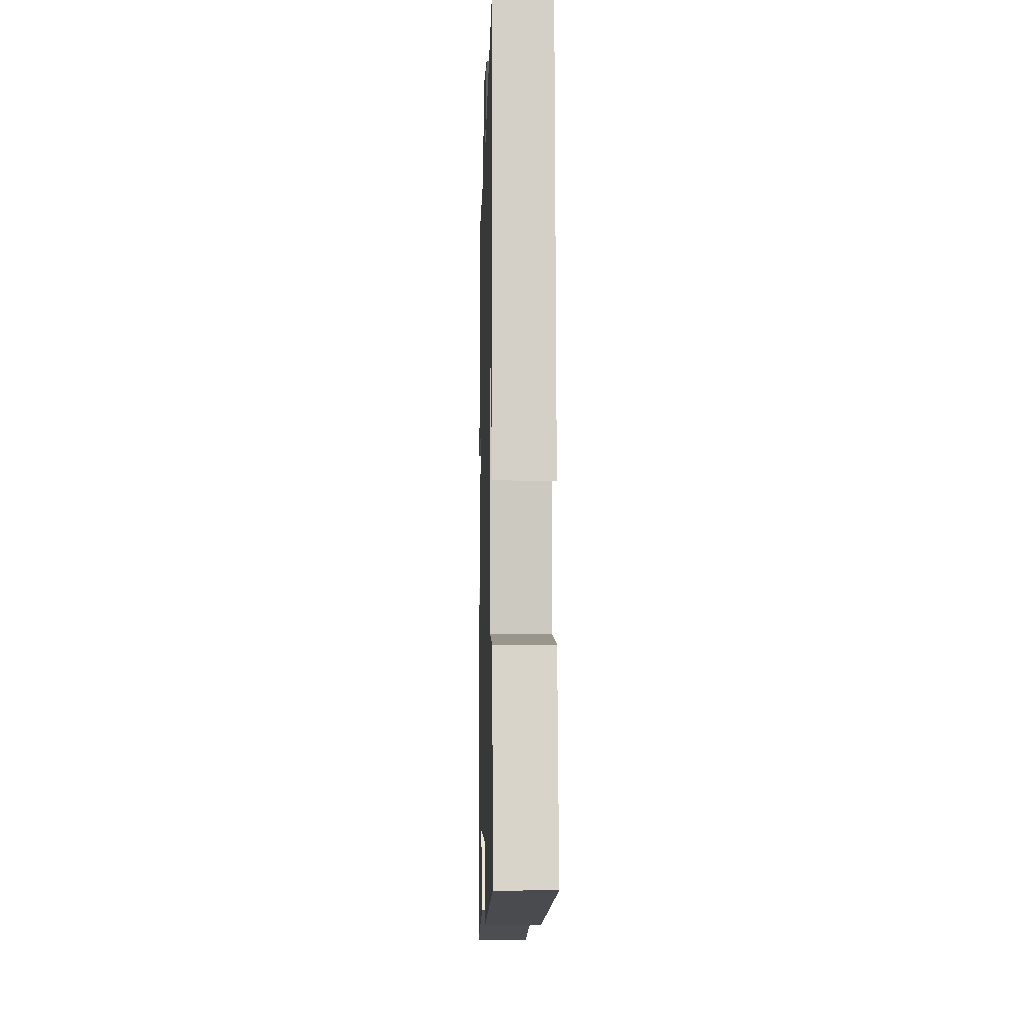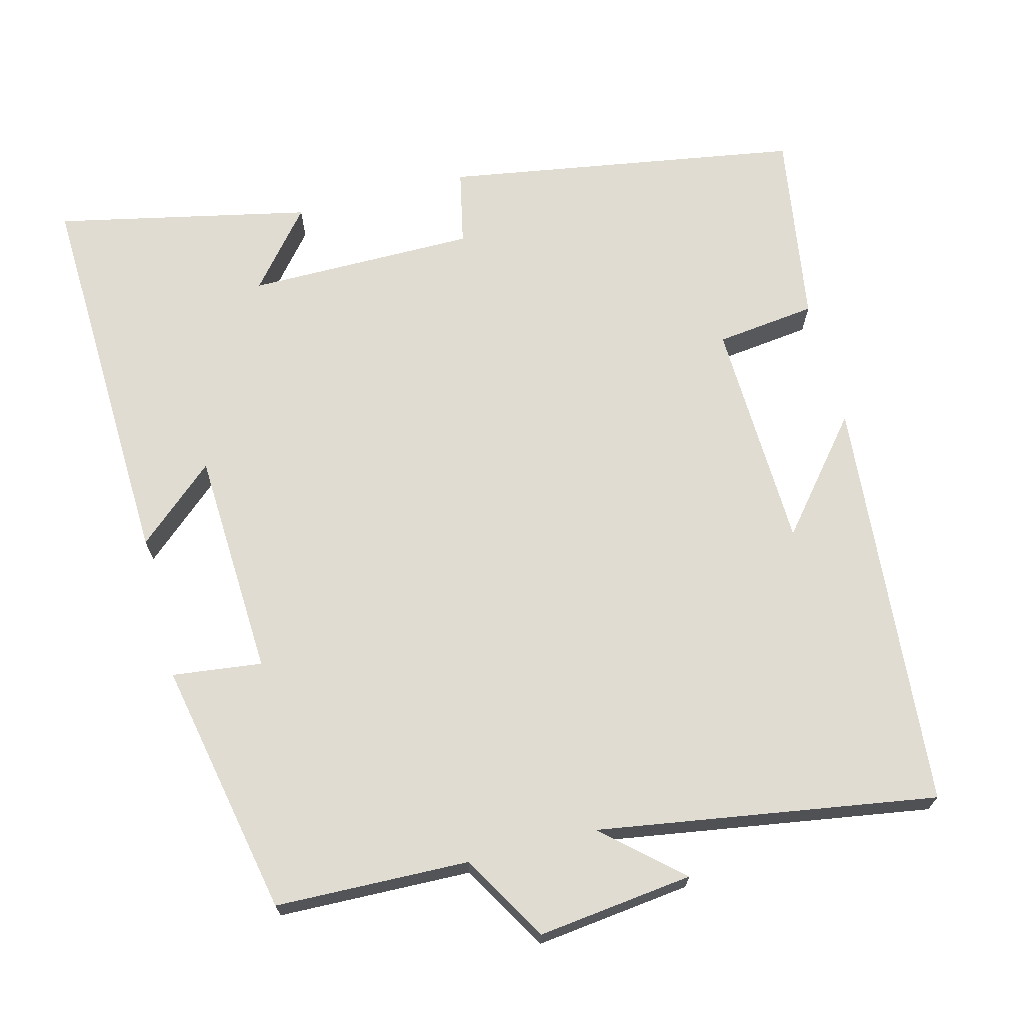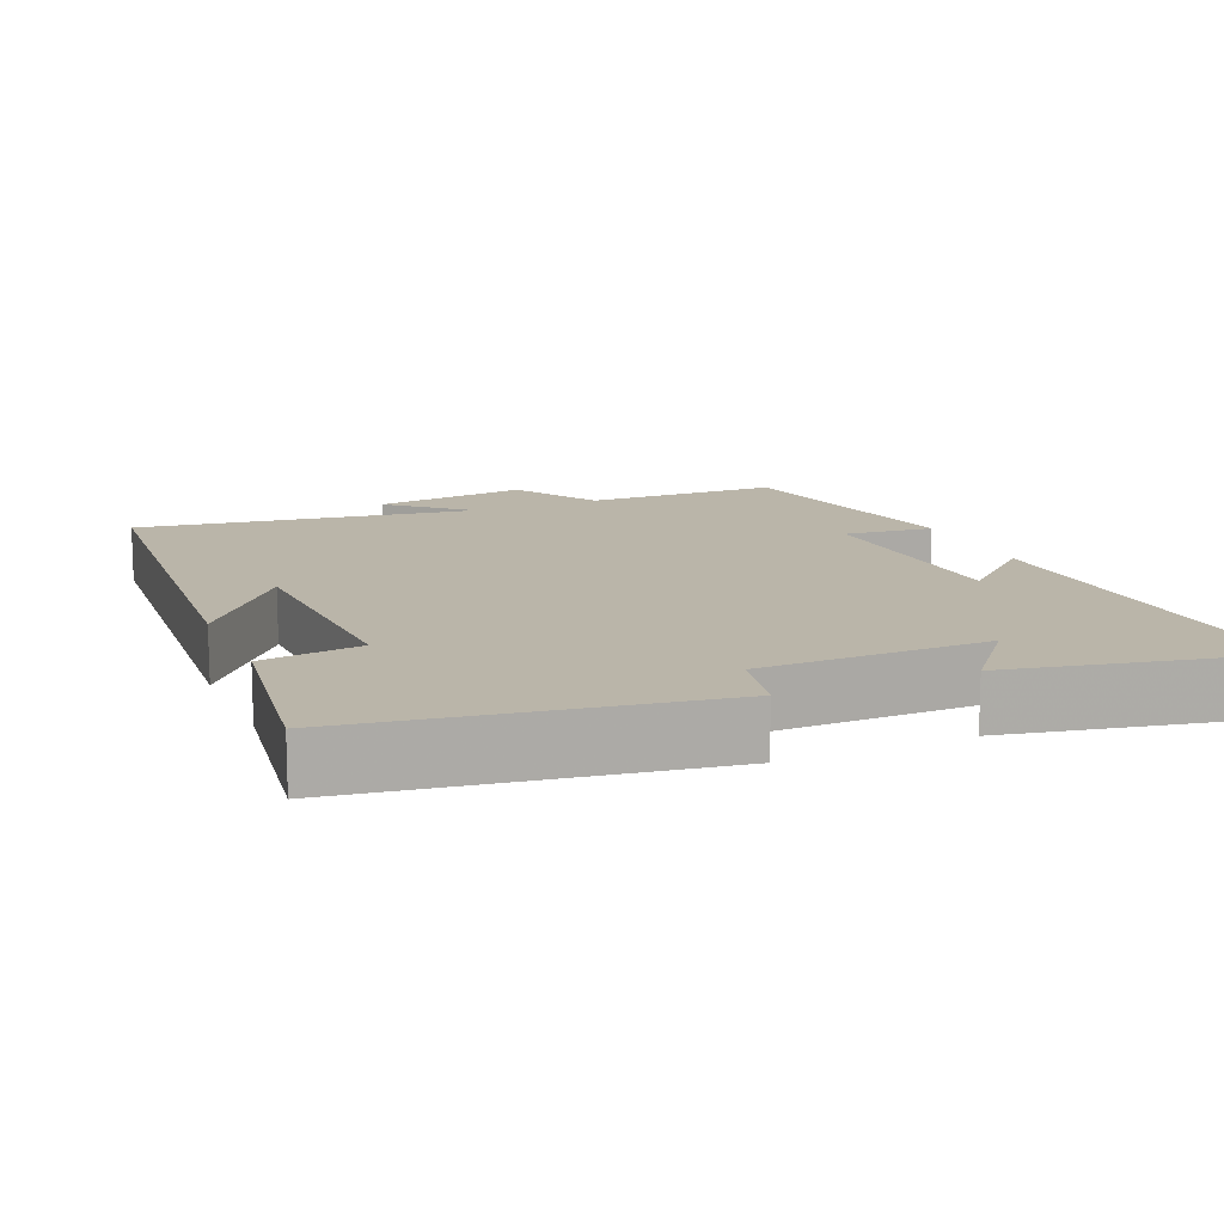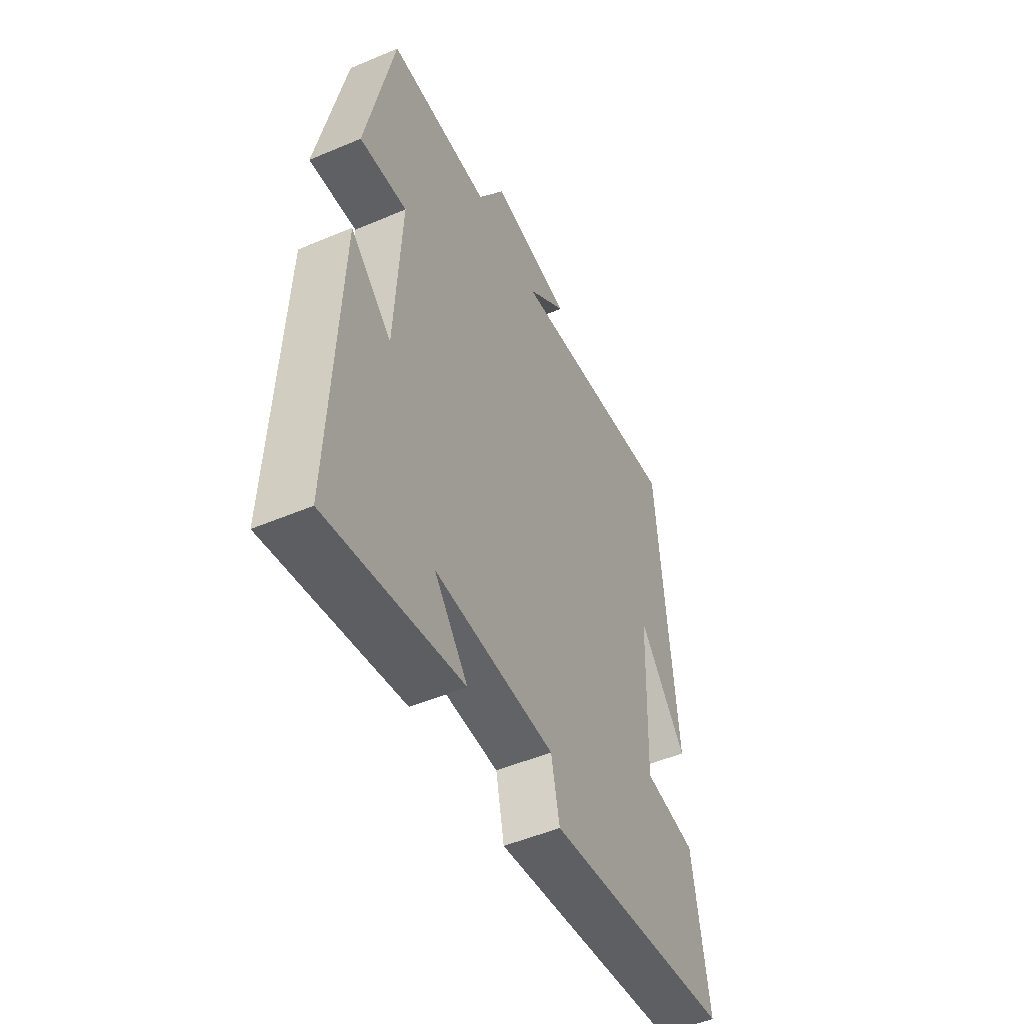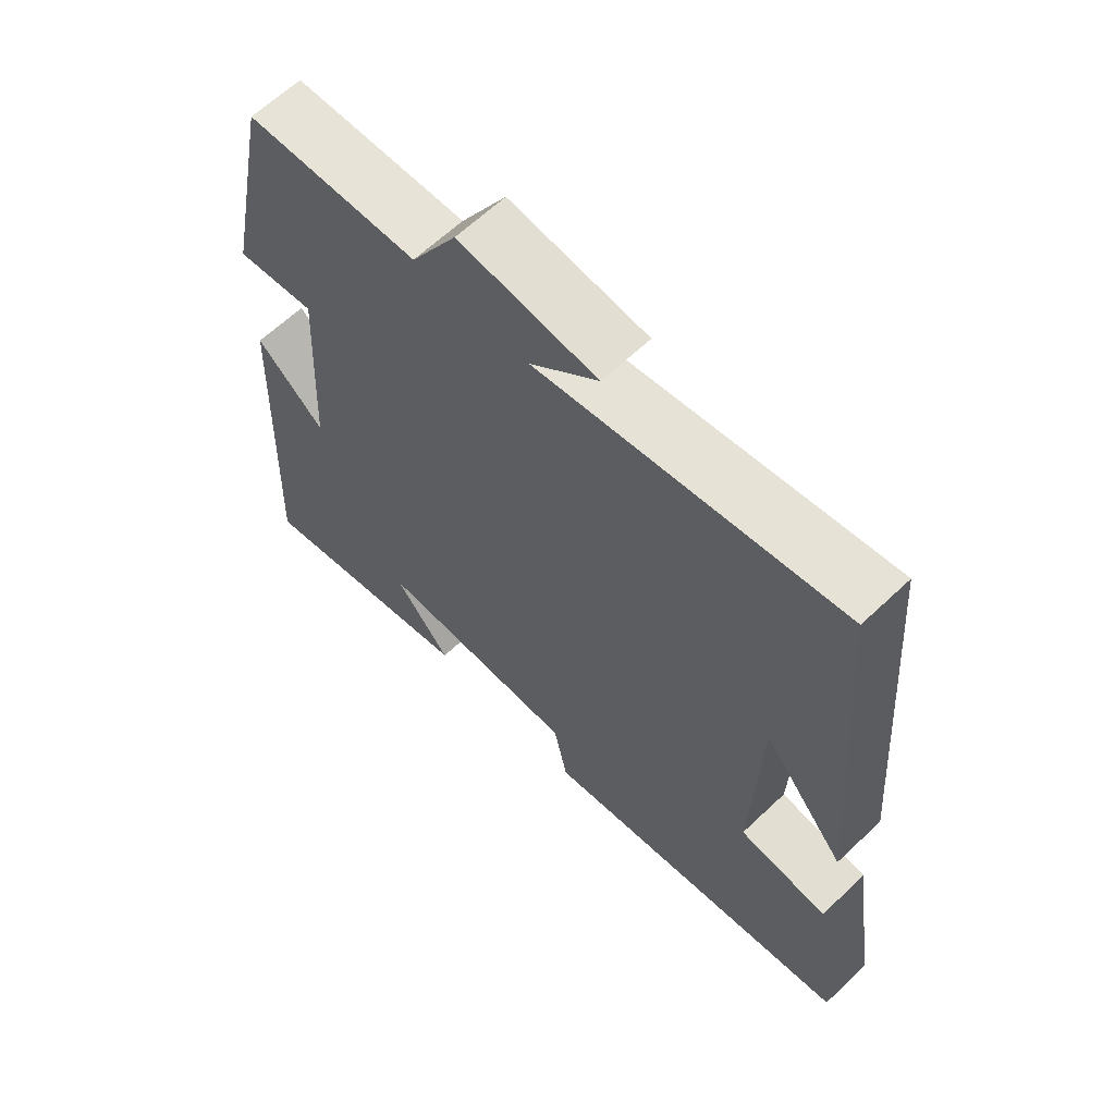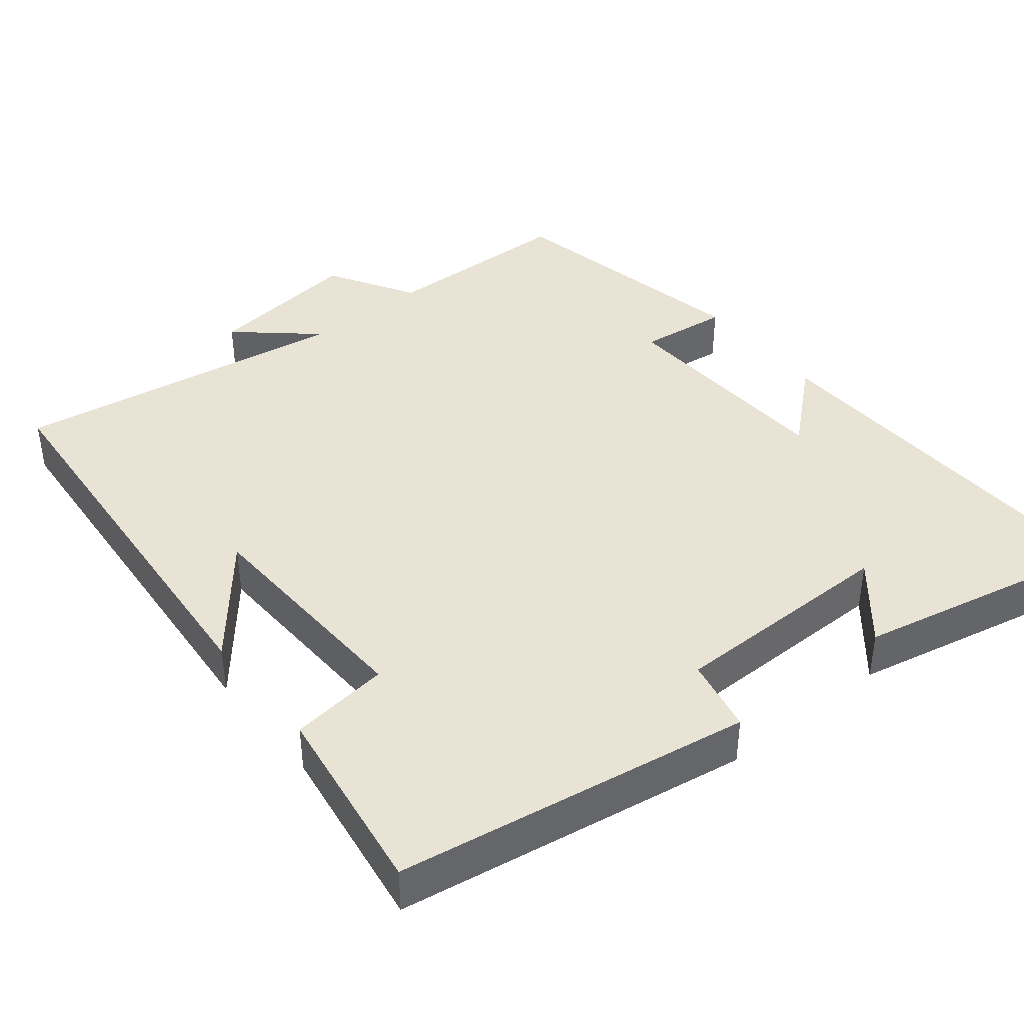
<metadata>
{"format":"obj","ext":"obj","renderer":"f3d","projection":"perspective","resolution":1024,"background":"white","views":[{"elev":-5.1,"azim":88.4,"up":"+Z"},{"elev":69.2,"azim":-14.2,"up":"+Y"},{"elev":13.5,"azim":156.7,"up":"+Y"},{"elev":-50.6,"azim":-65.1,"up":"+Z"},{"elev":63.2,"azim":46.2,"up":"+Z"},{"elev":41.1,"azim":141.2,"up":"+Y"}]}
</metadata>
<code>
v -0.521 0.07 -0.571
v -0.5 0.07 -0.046
v -0.396 0.07 -0.138
v -0.38 0.07 0.166
v -0.5 0.07 0.152
v -0.43 0.07 0.494
v -0.171 0.07 0.5
v -0.102 0.07 0.616
v 0.106 0.07 0.59
v 0.003 0.07 0.5
v 0.456 0.07 0.569
v 0.5 0.07 0.013
v 0.378 0.07 0.162
v 0.366 0.07 -0.148
v 0.5 0.07 -0.165
v 0.539 0.07 -0.425
v 0.062 0.07 -0.5
v 0.041 0.07 -0.399
v -0.265 0.07 -0.397
v -0.18 0.07 -0.5
v -0.521 0 -0.571
v -0.5 0 -0.046
v -0.396 0 -0.138
v -0.38 0 0.166
v -0.5 0 0.152
v -0.43 0 0.494
v -0.171 0 0.5
v -0.102 0 0.616
v 0.106 0 0.59
v 0.003 0 0.5
v 0.456 0 0.569
v 0.5 0 0.013
v 0.378 0 0.162
v 0.366 0 -0.148
v 0.5 0 -0.165
v 0.539 0 -0.425
v 0.062 0 -0.5
v 0.041 0 -0.399
v -0.265 0 -0.397
v -0.18 0 -0.5
f 19 20 1
f 15 16 17 18
f 14 15 18 19
f 13 14 19
f 11 12 13
f 10 11 13 19
f 7 8 9 10
f 4 5 6 7
f 3 4 7 10
f 19 1 2 3
f 3 10 19
f 21 40 39
f 38 37 36 35
f 39 38 35 34
f 39 34 33
f 33 32 31
f 39 33 31 30
f 30 29 28 27
f 27 26 25 24
f 30 27 24 23
f 23 22 21 39
f 39 30 23
f 1 21 22 2
f 2 22 23 3
f 3 23 24 4
f 4 24 25 5
f 5 25 26 6
f 6 26 27 7
f 7 27 28 8
f 8 28 29 9
f 9 29 30 10
f 10 30 31 11
f 11 31 32 12
f 12 32 33 13
f 13 33 34 14
f 14 34 35 15
f 15 35 36 16
f 16 36 37 17
f 17 37 38 18
f 18 38 39 19
f 19 39 40 20
f 20 40 21 1

</code>
